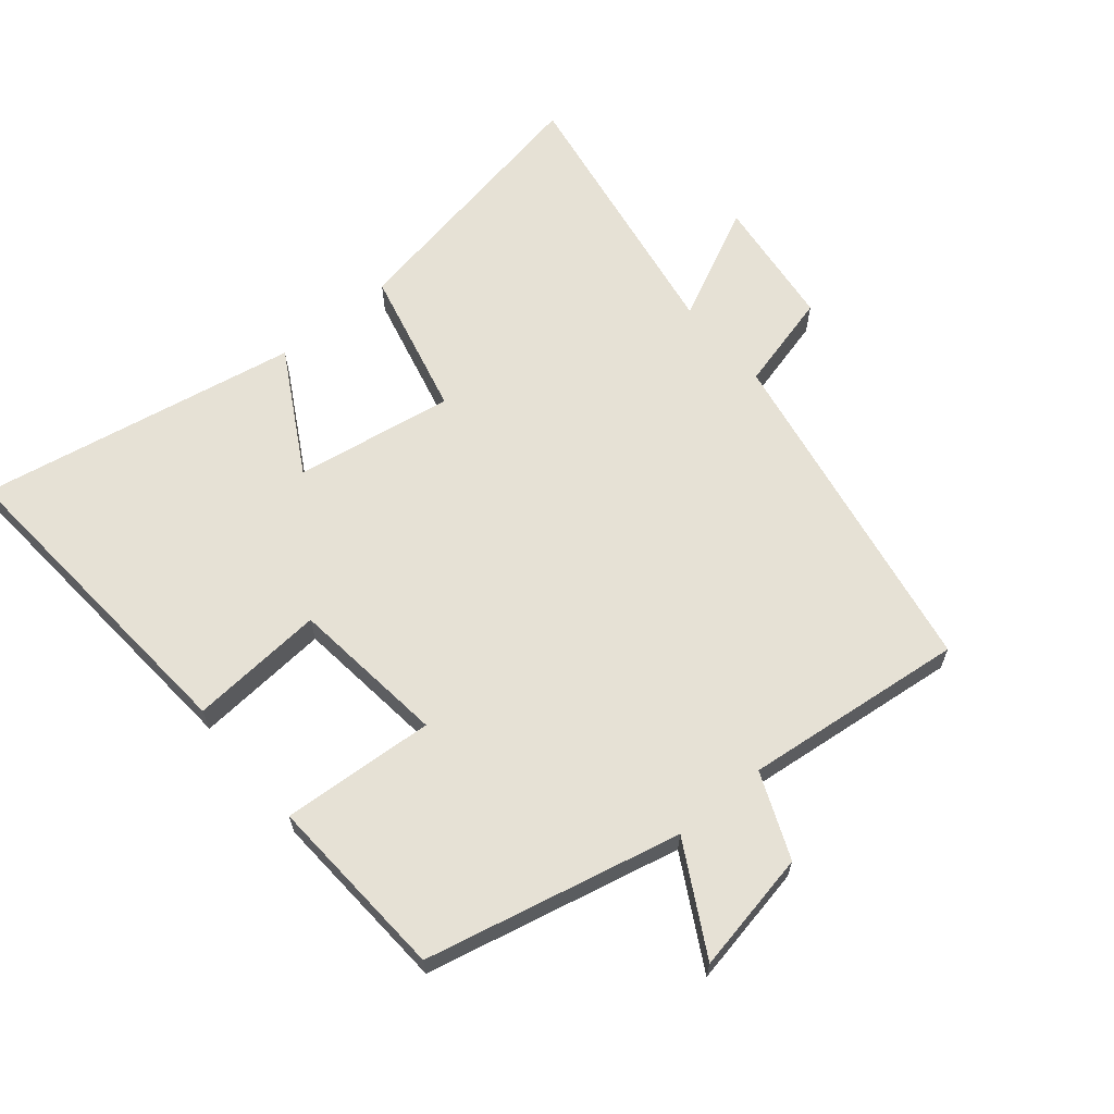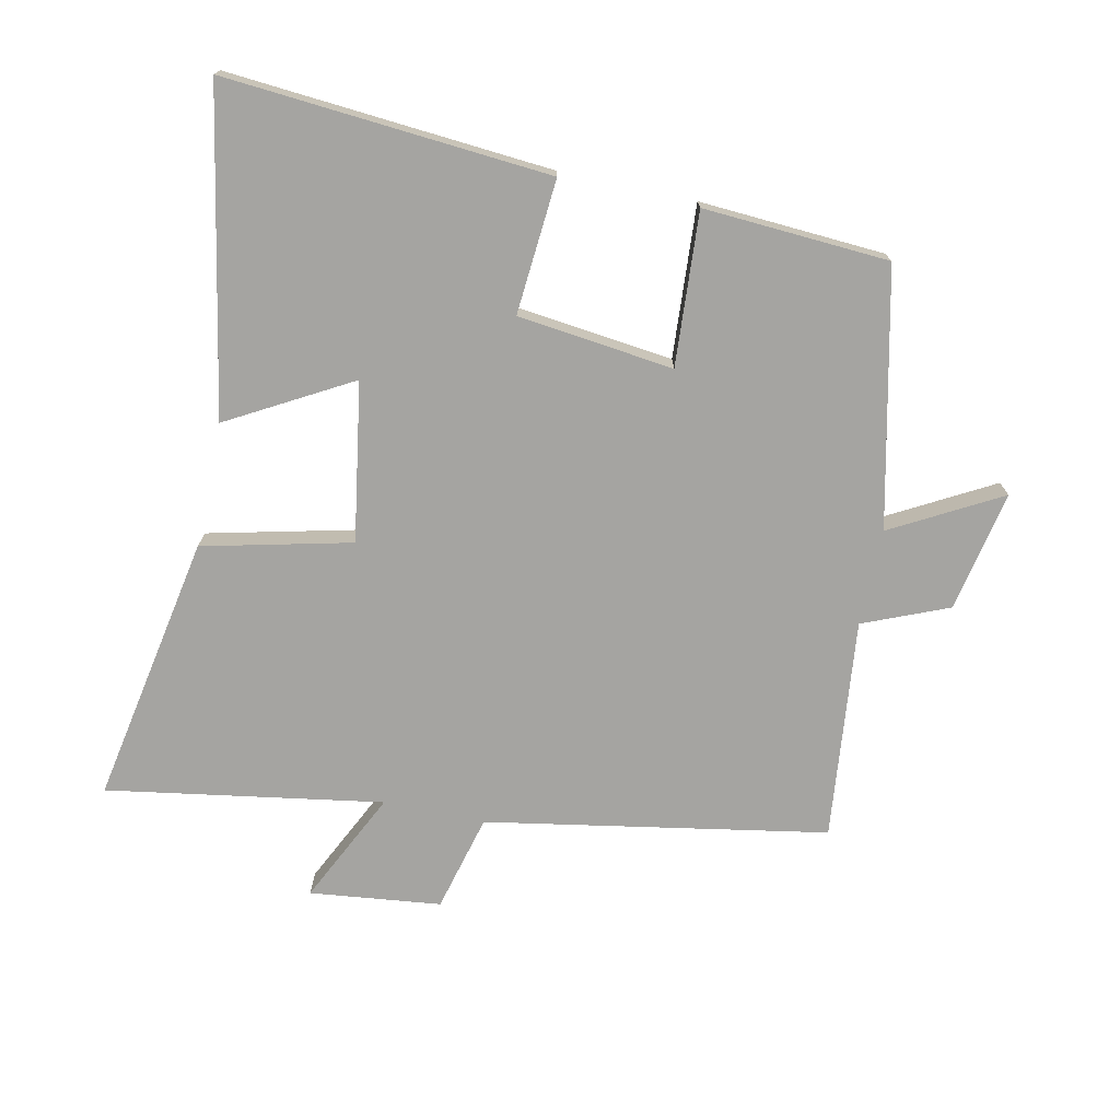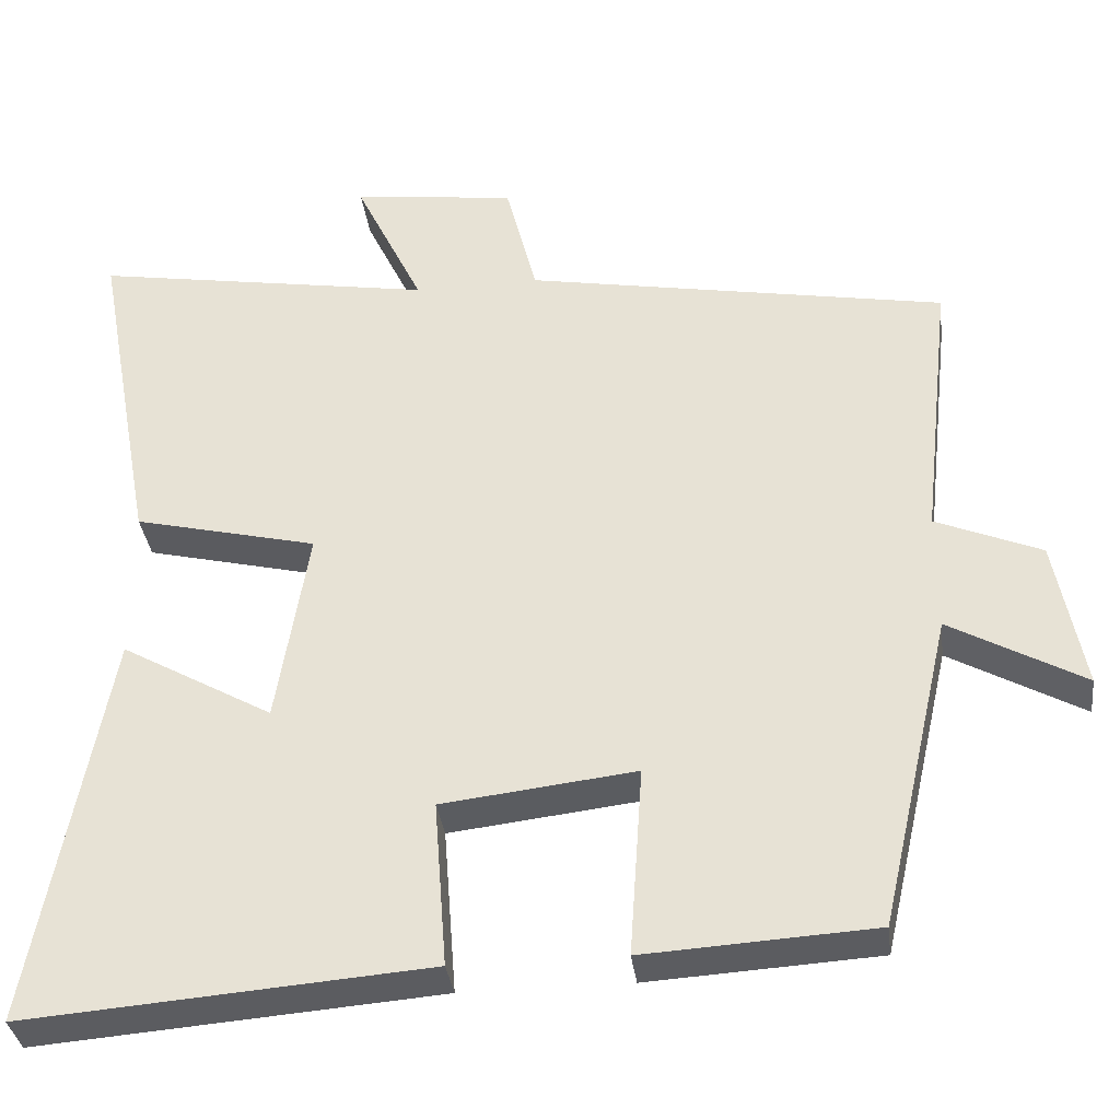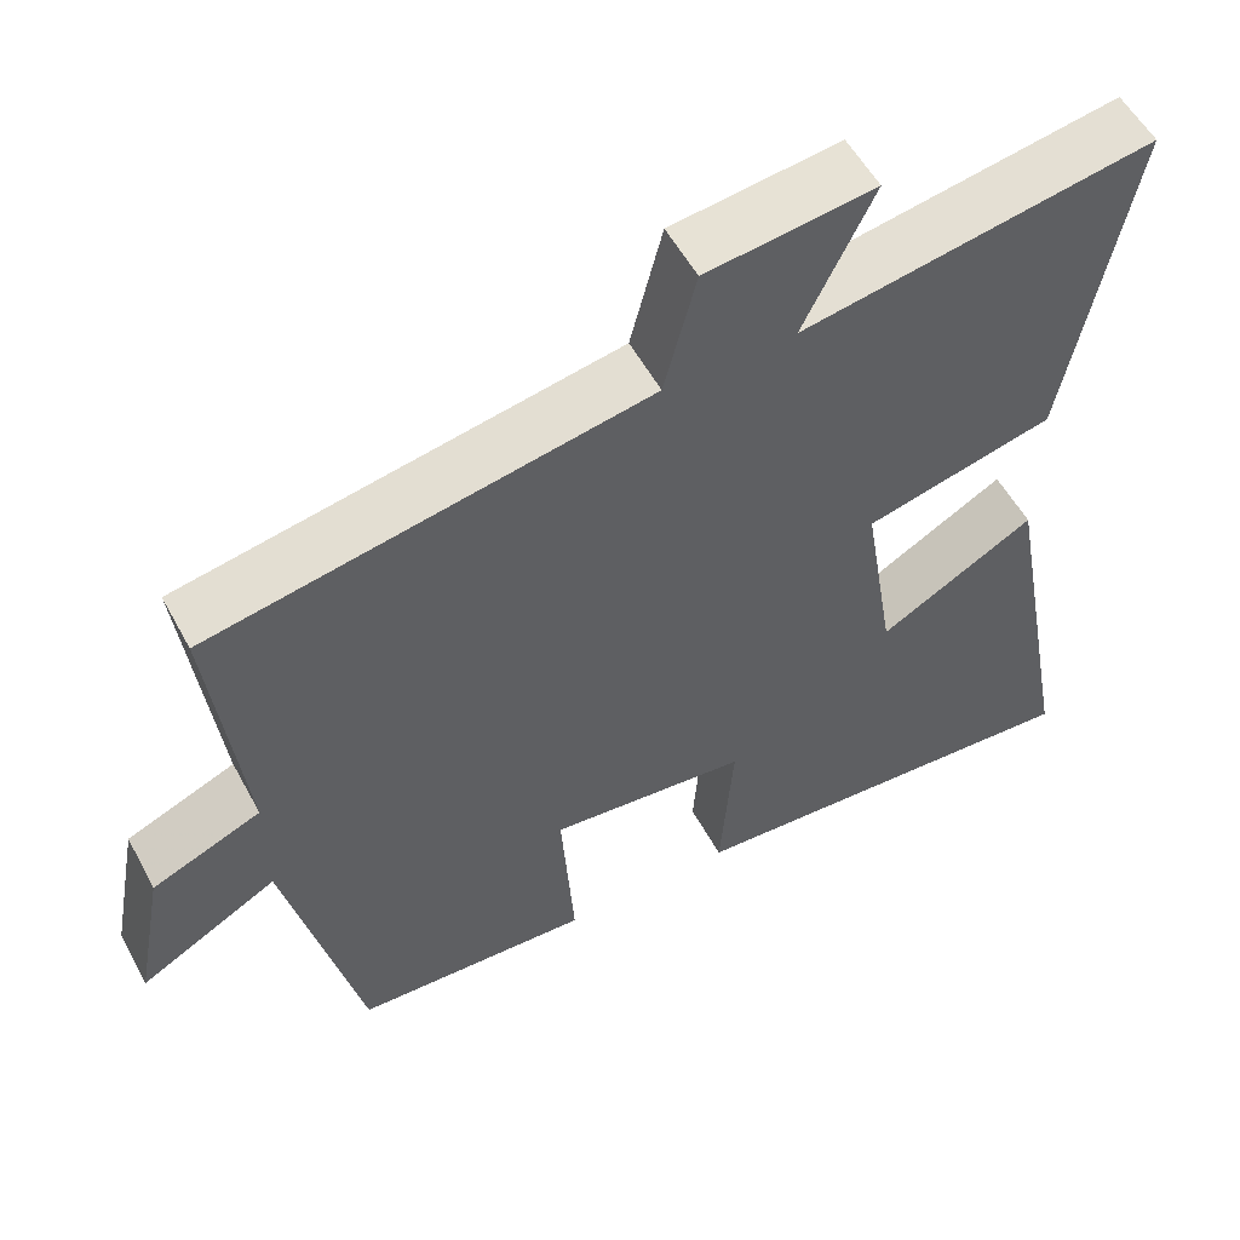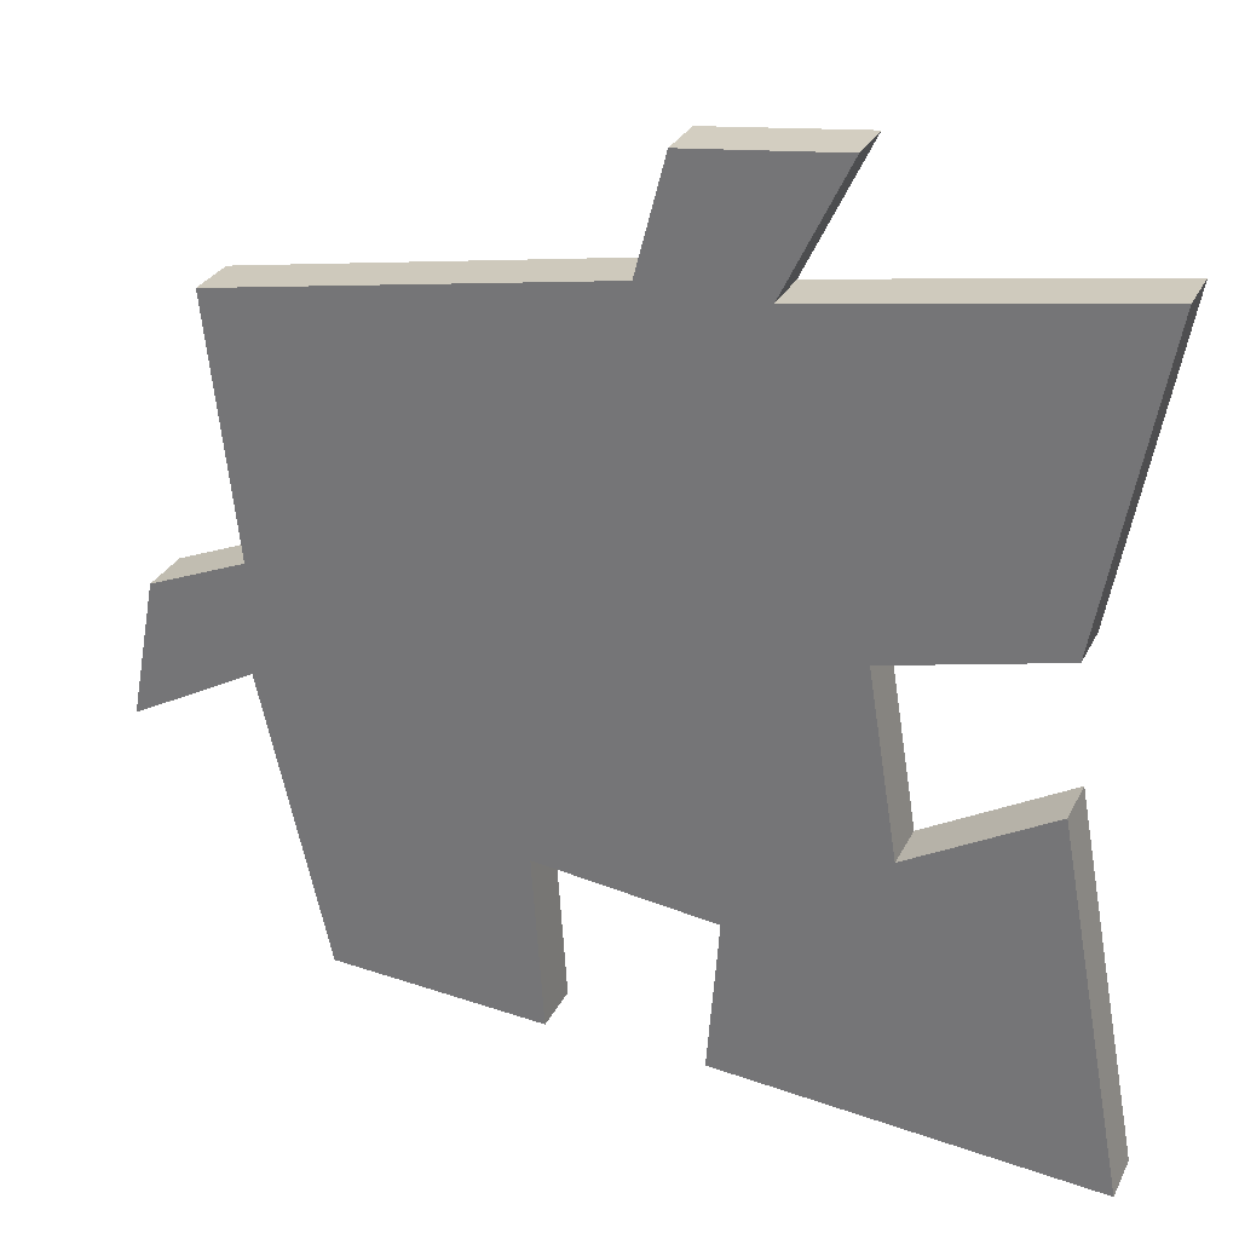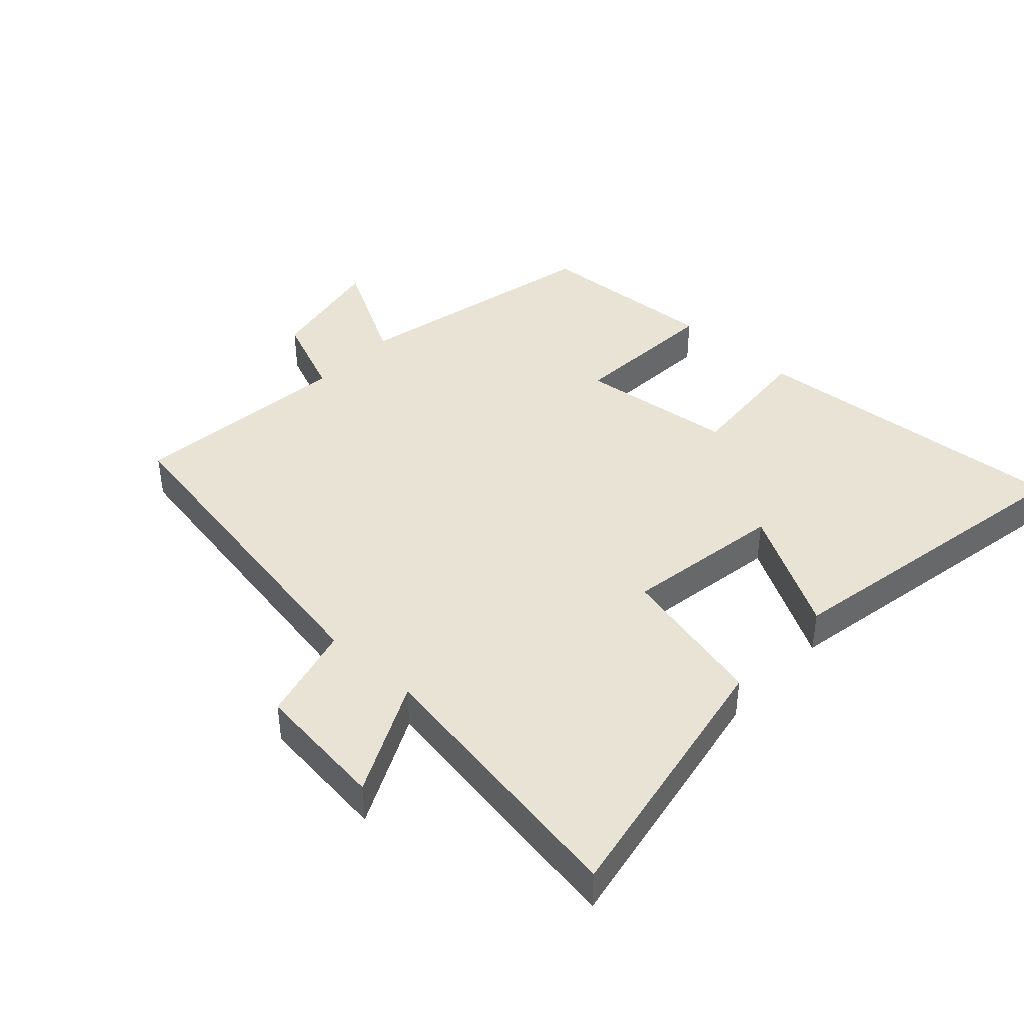
<metadata>
{"format":"obj","ext":"obj","renderer":"f3d","projection":"perspective","resolution":1024,"background":"white","views":[{"elev":64.1,"azim":-129.8,"up":"+Y"},{"elev":-73.2,"azim":167.9,"up":"+Y"},{"elev":-34.7,"azim":-172.8,"up":"+Z"},{"elev":55.3,"azim":-28.2,"up":"+Z"},{"elev":29.4,"azim":22.6,"up":"+Z"},{"elev":41.3,"azim":42.7,"up":"+Y"}]}
</metadata>
<code>
v 0.577 0.07 0.571
v 0.5 0.07 0.151
v 0.27 0.07 0.096
v 0.31 0.07 -0.15
v 0.5 0.07 -0.043
v 0.592 0.07 -0.539
v 0.088 0.07 -0.5
v 0.104 0.07 -0.291
v -0.138 0.07 -0.263
v -0.122 0.07 -0.5
v -0.41 0.07 -0.483
v -0.5 0.07 -0.088
v -0.668 0.07 -0.181
v -0.632 0.07 0.007
v -0.5 0.07 0.062
v -0.538 0.07 0.405
v -0.009 0.07 0.5
v 0.03 0.07 0.652
v 0.234 0.07 0.676
v 0.149 0.07 0.5
v 0.577 0 0.571
v 0.5 0 0.151
v 0.27 0 0.096
v 0.31 0 -0.15
v 0.5 0 -0.043
v 0.592 0 -0.539
v 0.088 0 -0.5
v 0.104 0 -0.291
v -0.138 0 -0.263
v -0.122 0 -0.5
v -0.41 0 -0.483
v -0.5 0 -0.088
v -0.668 0 -0.181
v -0.632 0 0.007
v -0.5 0 0.062
v -0.538 0 0.405
v -0.009 0 0.5
v 0.03 0 0.652
v 0.234 0 0.676
v 0.149 0 0.5
f 17 18 19 20
f 15 16 17 20
f 1 2 3
f 20 1 3
f 15 20 3
f 12 13 14 15
f 11 12 15
f 10 11 15
f 9 10 15
f 15 3 4
f 9 15 4
f 8 9 4
f 6 7 8
f 5 6 8
f 4 5 8
f 40 39 38 37
f 40 37 36 35
f 23 22 21
f 23 21 40
f 23 40 35
f 35 34 33 32
f 35 32 31
f 35 31 30
f 35 30 29
f 24 23 35
f 24 35 29
f 24 29 28
f 28 27 26
f 28 26 25
f 28 25 24
f 1 21 22 2
f 2 22 23 3
f 3 23 24 4
f 4 24 25 5
f 5 25 26 6
f 6 26 27 7
f 7 27 28 8
f 8 28 29 9
f 9 29 30 10
f 10 30 31 11
f 11 31 32 12
f 12 32 33 13
f 13 33 34 14
f 14 34 35 15
f 15 35 36 16
f 16 36 37 17
f 17 37 38 18
f 18 38 39 19
f 19 39 40 20
f 20 40 21 1

</code>
